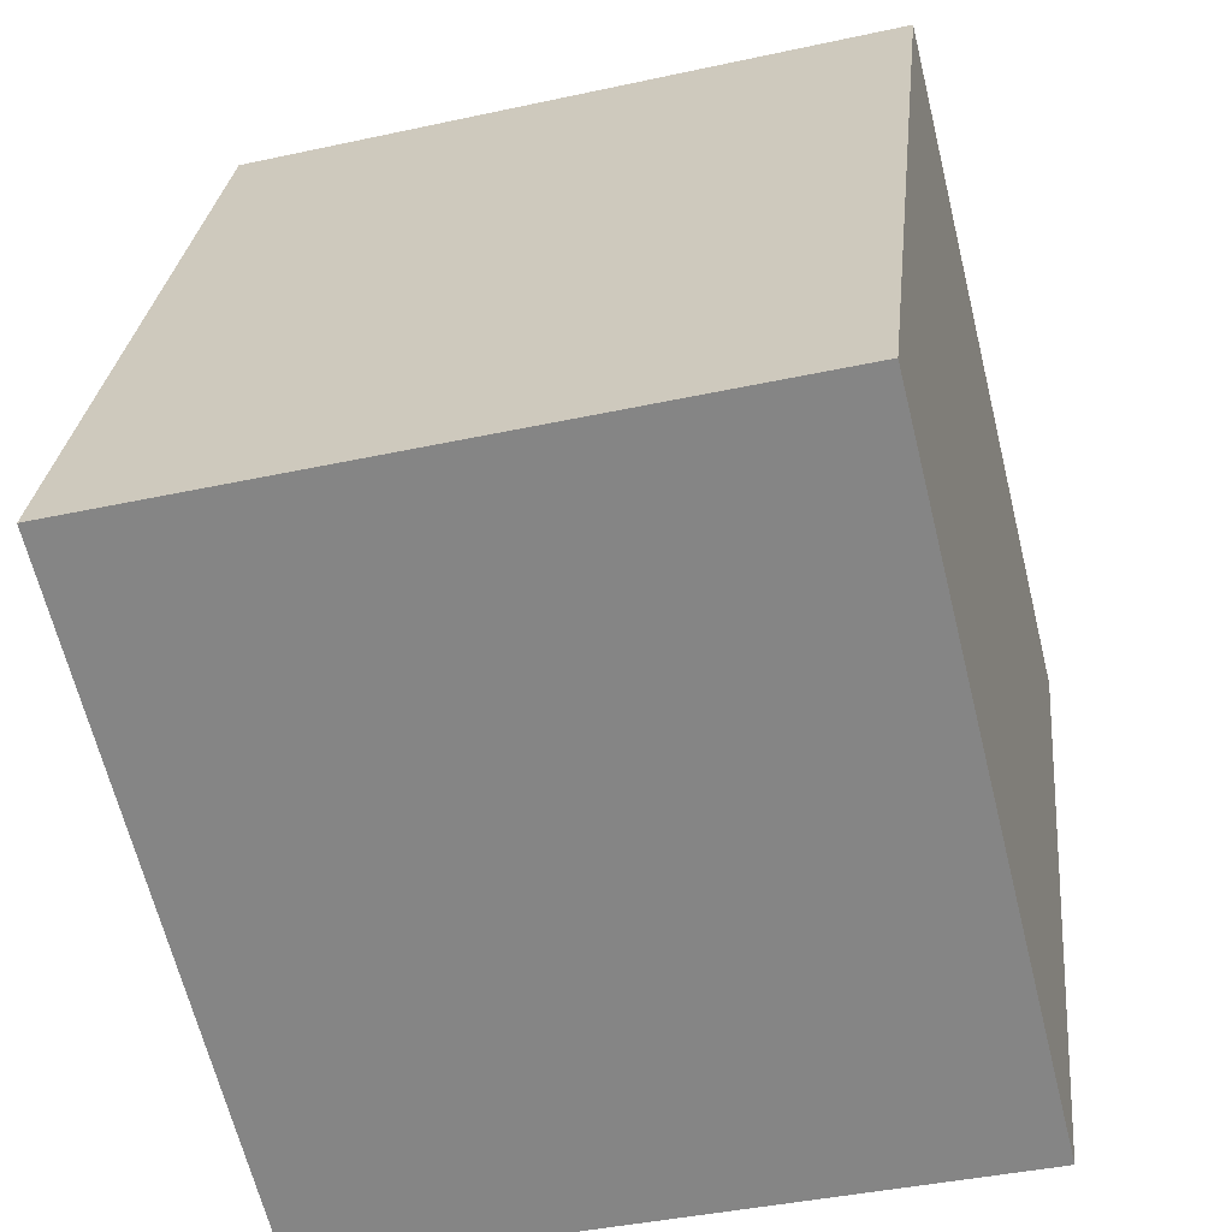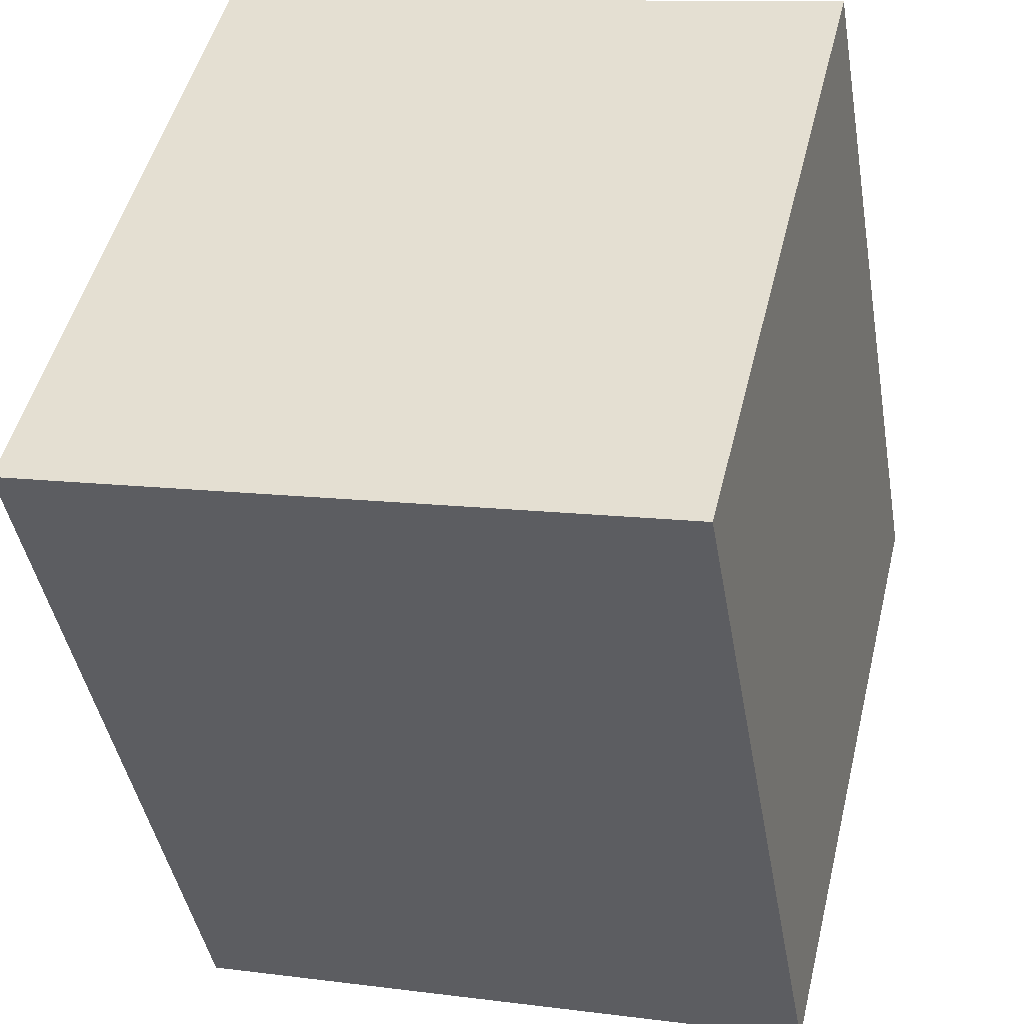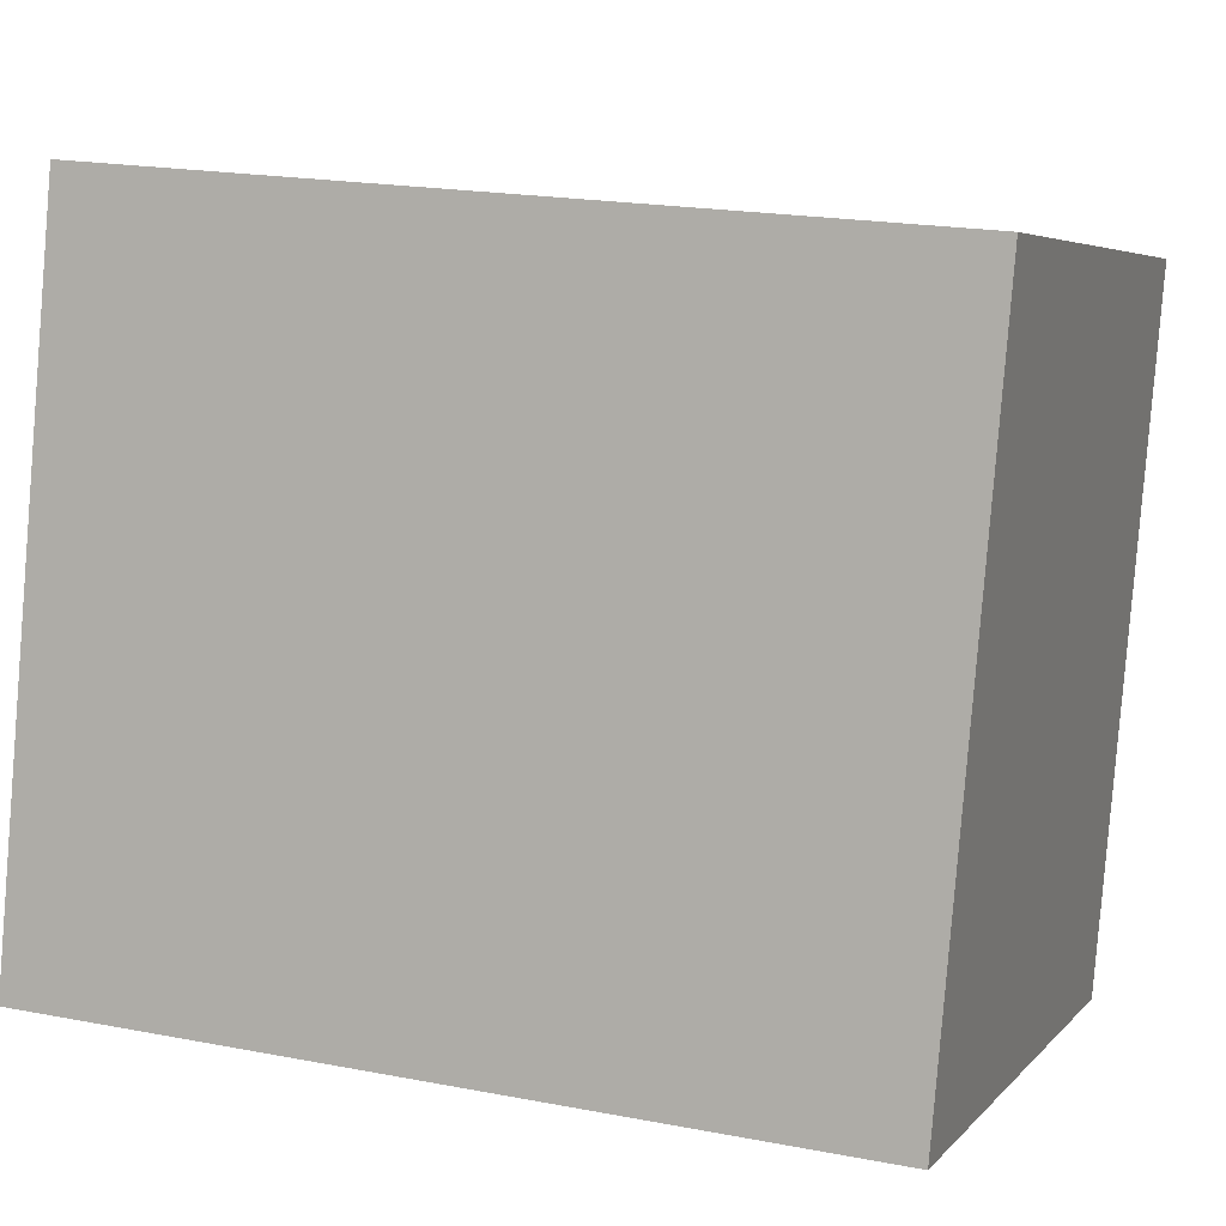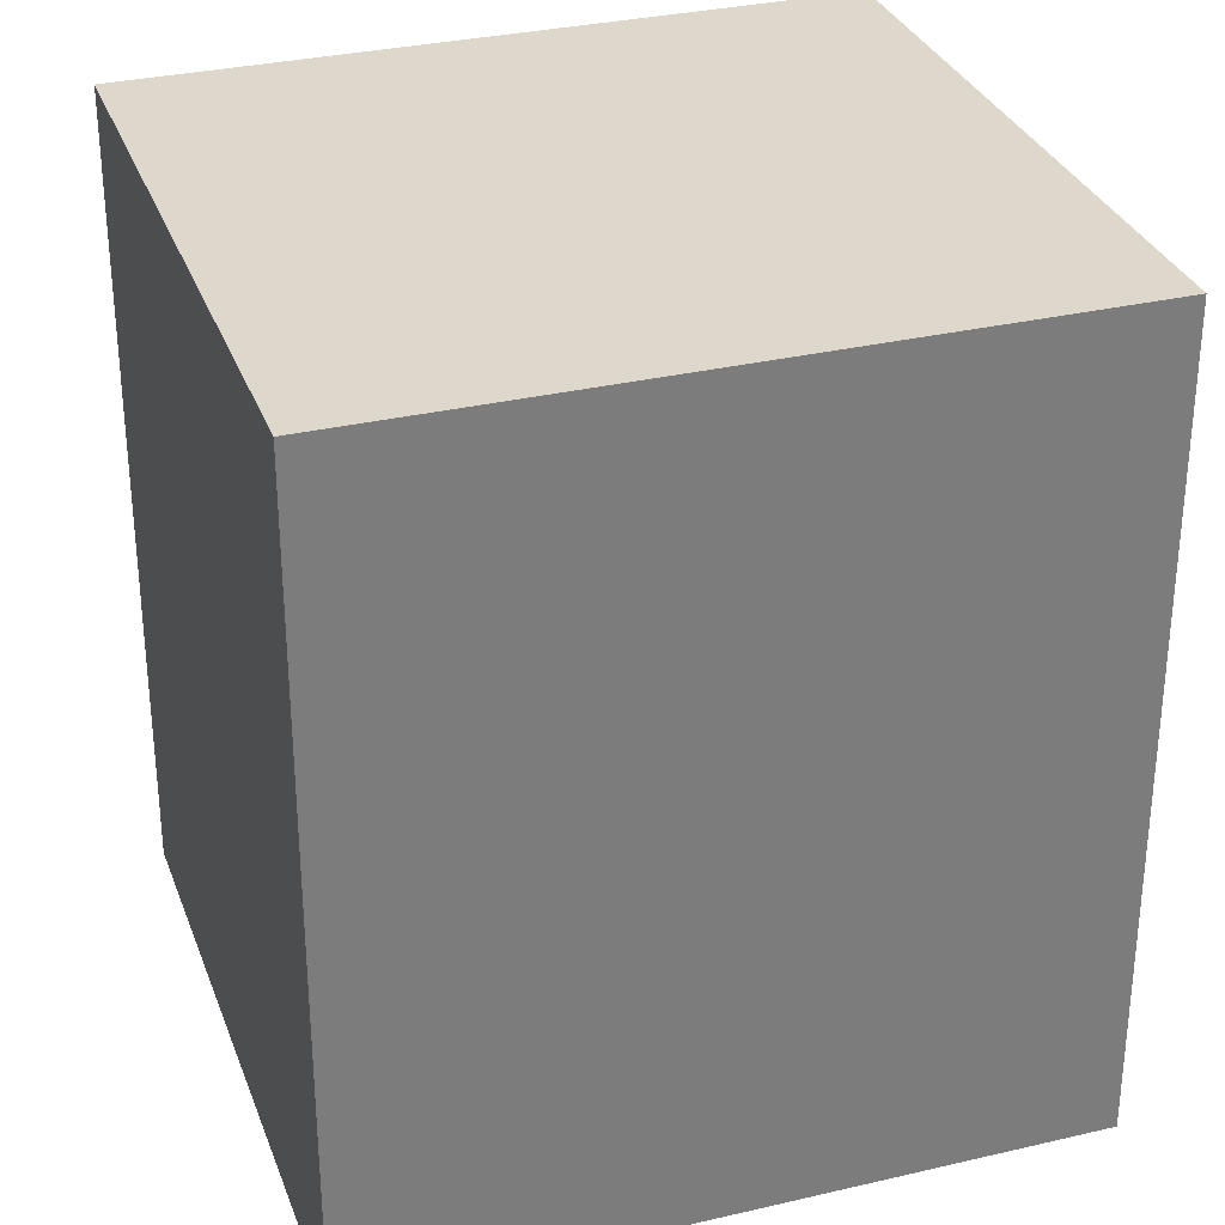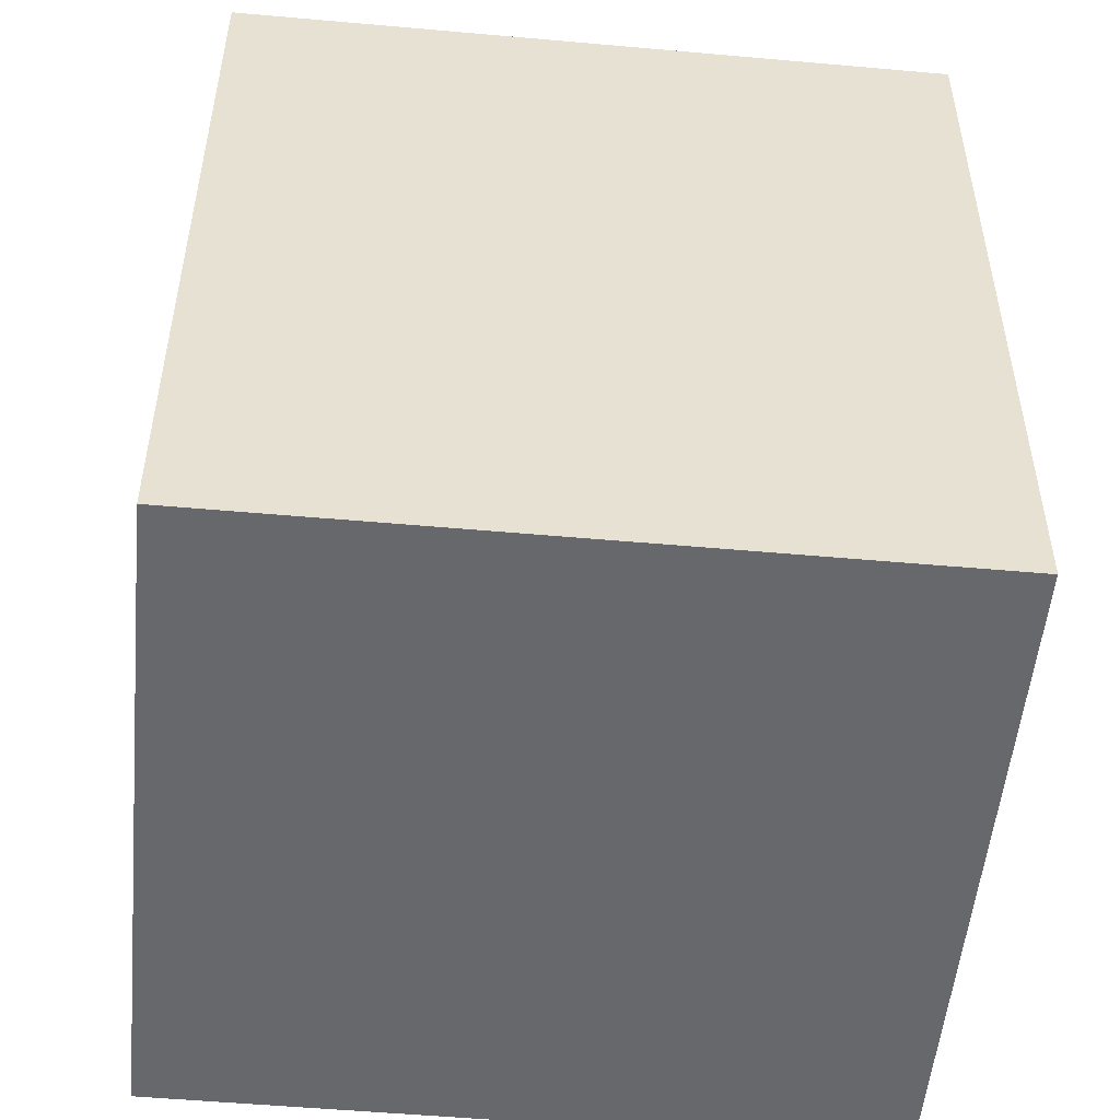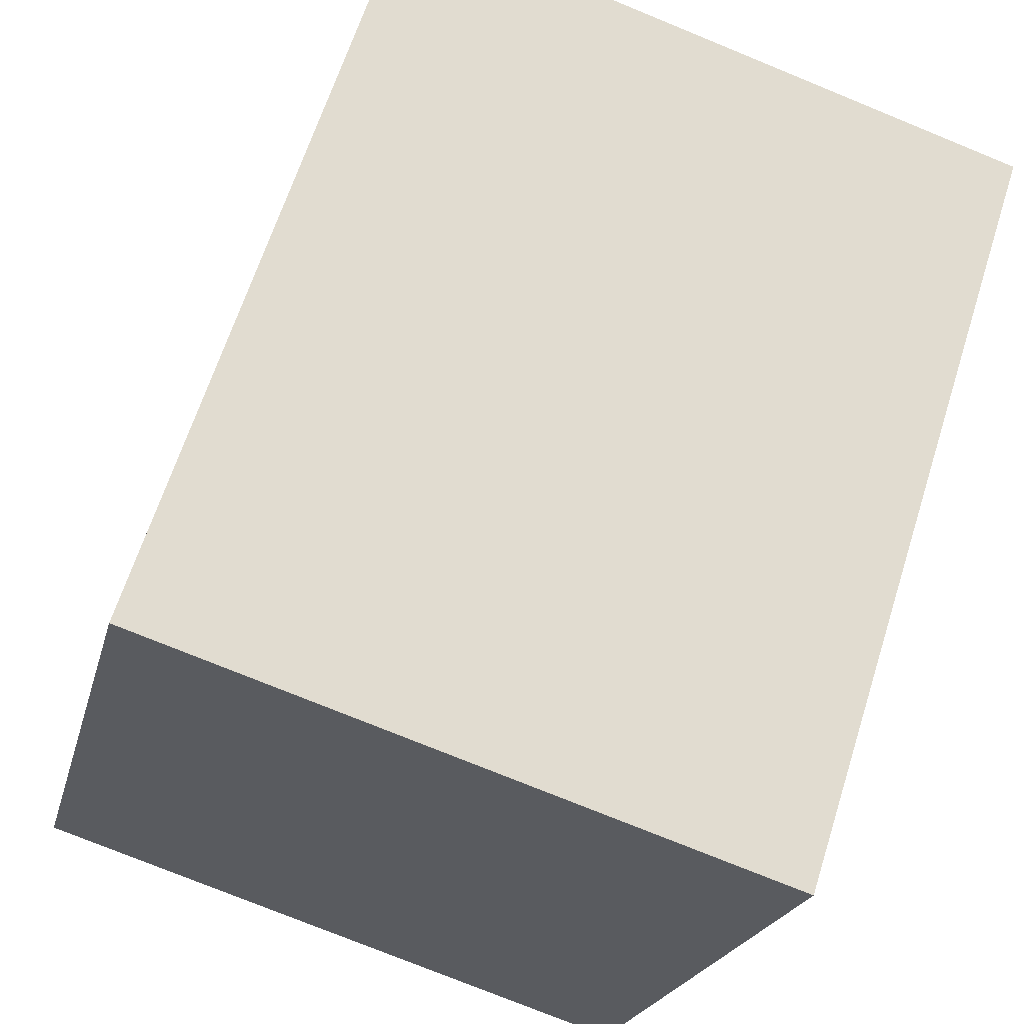
<metadata>
{"format":"obj","ext":"obj","renderer":"f3d","projection":"perspective","resolution":1024,"background":"white","views":[{"elev":27.4,"azim":-174.4,"up":"+Z"},{"elev":-43.3,"azim":9.8,"up":"+Z"},{"elev":19.4,"azim":-70.0,"up":"+Z"},{"elev":31.5,"azim":-94.6,"up":"+Y"},{"elev":-52.3,"azim":98.3,"up":"+Y"},{"elev":64.1,"azim":17.5,"up":"+Z"}]}
</metadata>
<code>
v  2.403 2.996 -0.59
v  0.63 2.996 2.562
v  3.032 2.996 1.971
v  0 2.996 1.835e-16
v  3.032 -1.207e-16 1.971
v  2.403 3.613e-17 -0.59
v  0 0 0
v  0.63 -1.569e-16 2.562
g defaultobject
f 1 2 3
f 2 1 4
f 5 1 3
f 1 5 6
f 6 4 1
f 4 6 7
f 7 2 4
f 2 7 8
f 8 3 2
f 3 8 5
f 5 7 6
f 7 5 8

</code>
